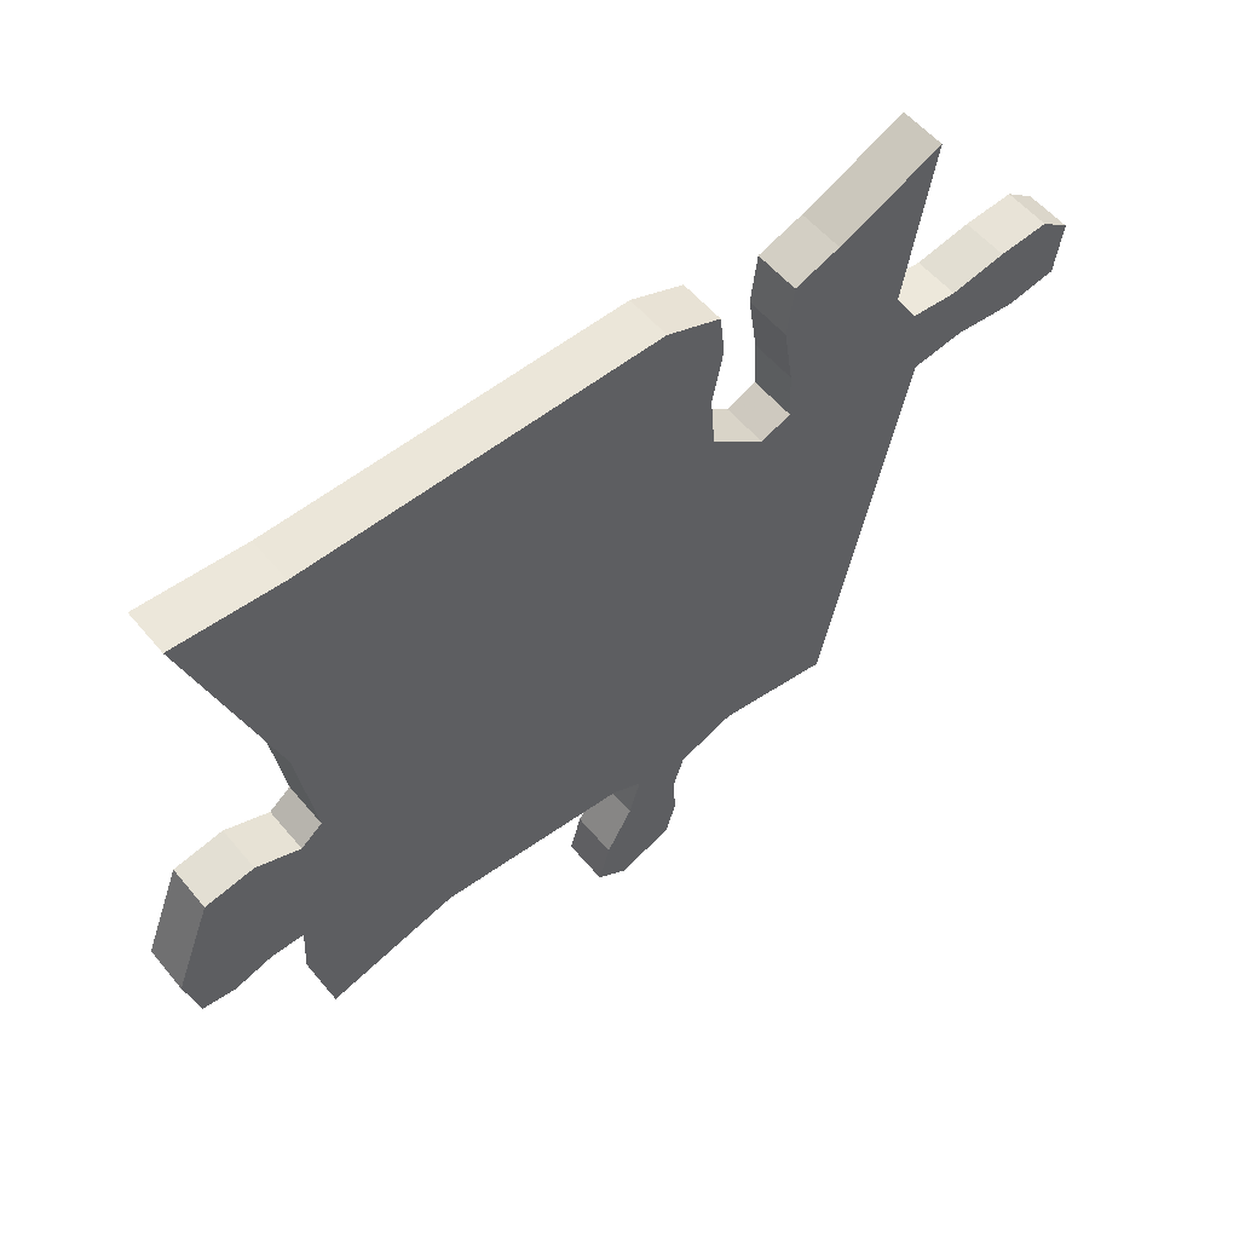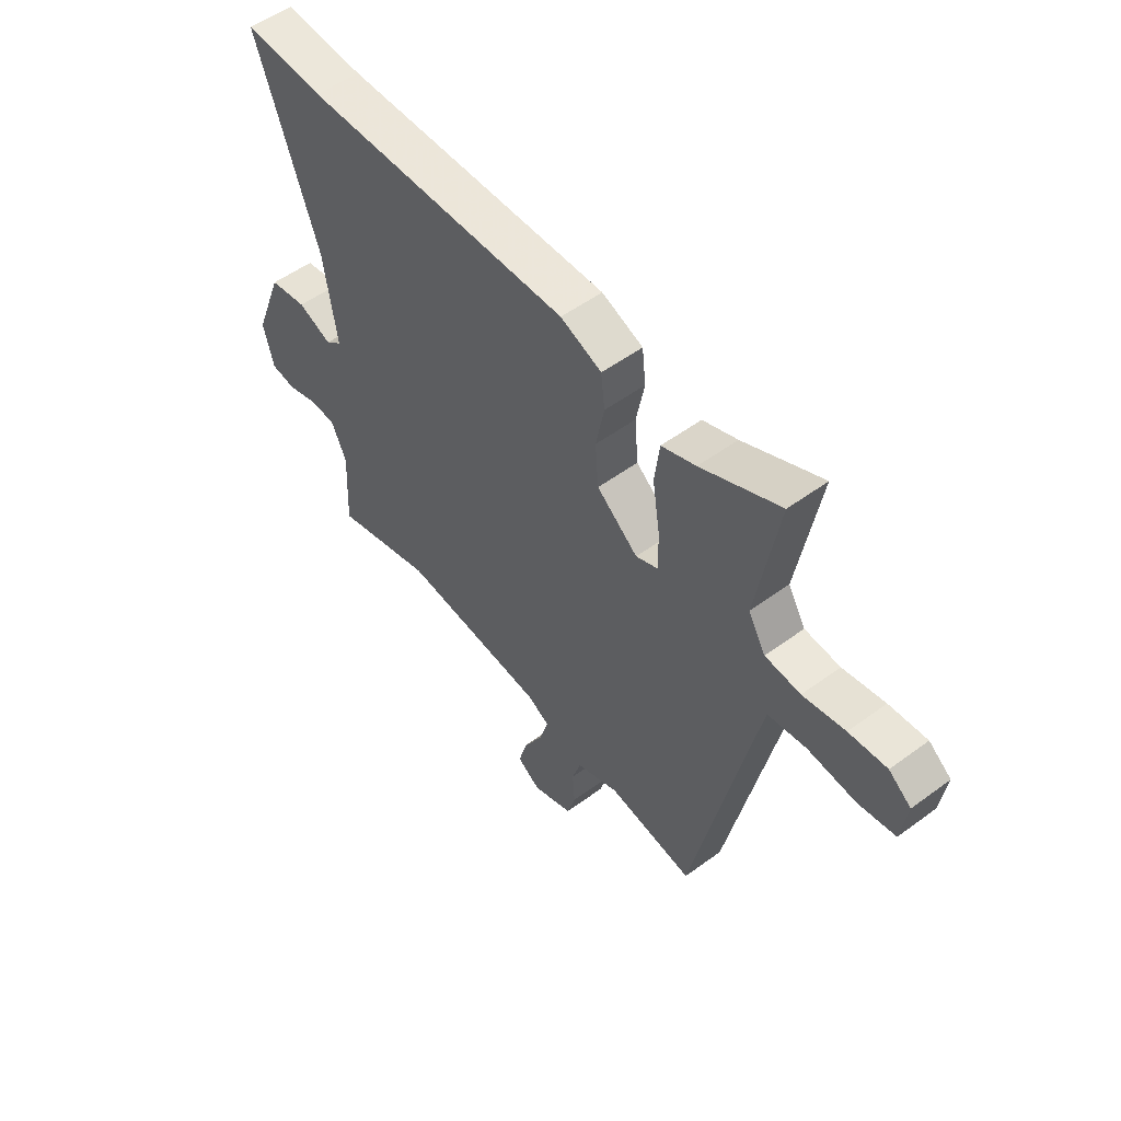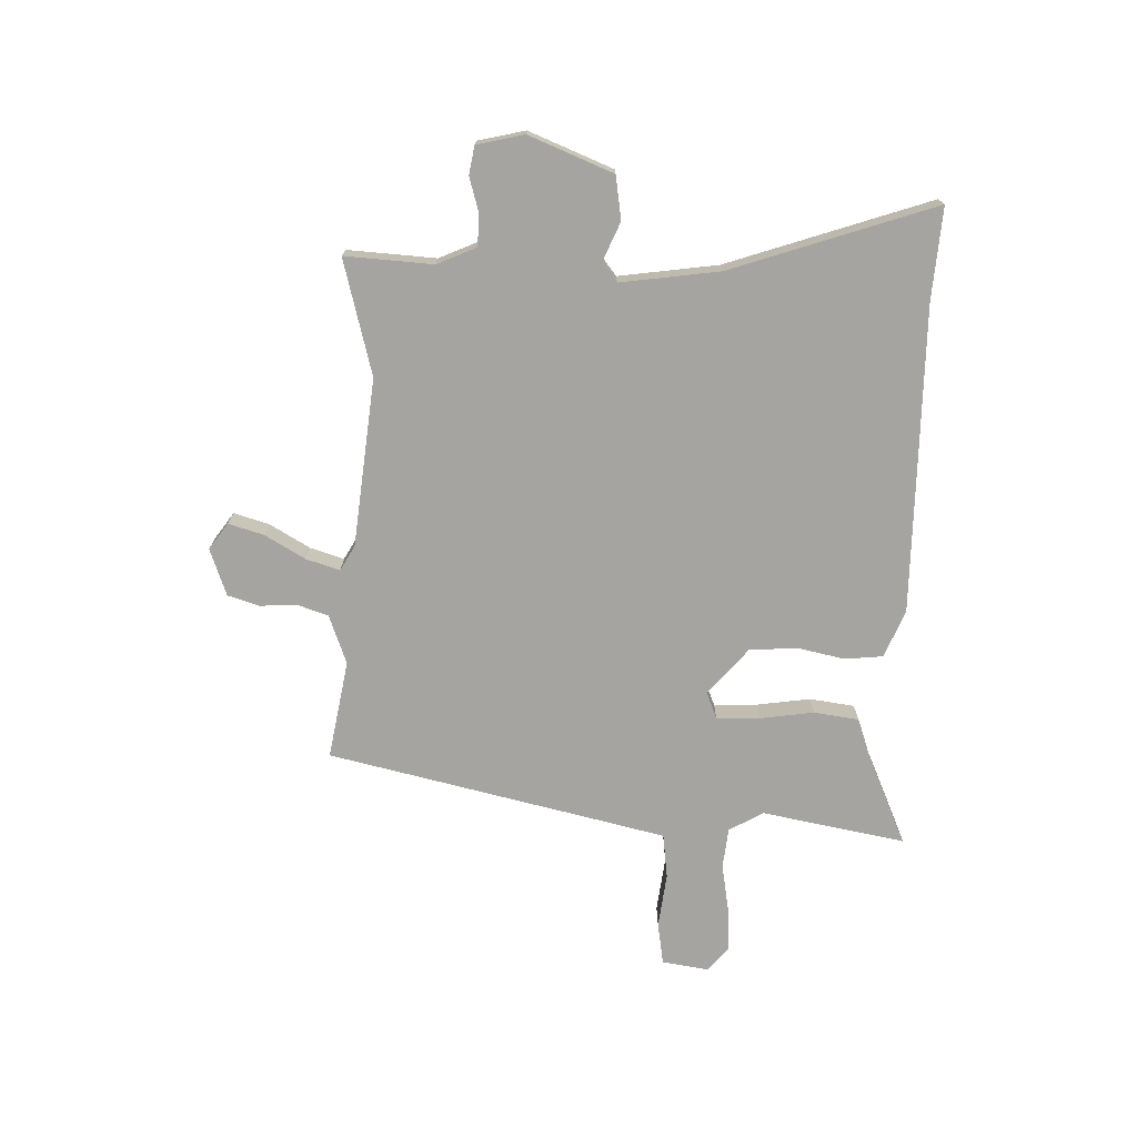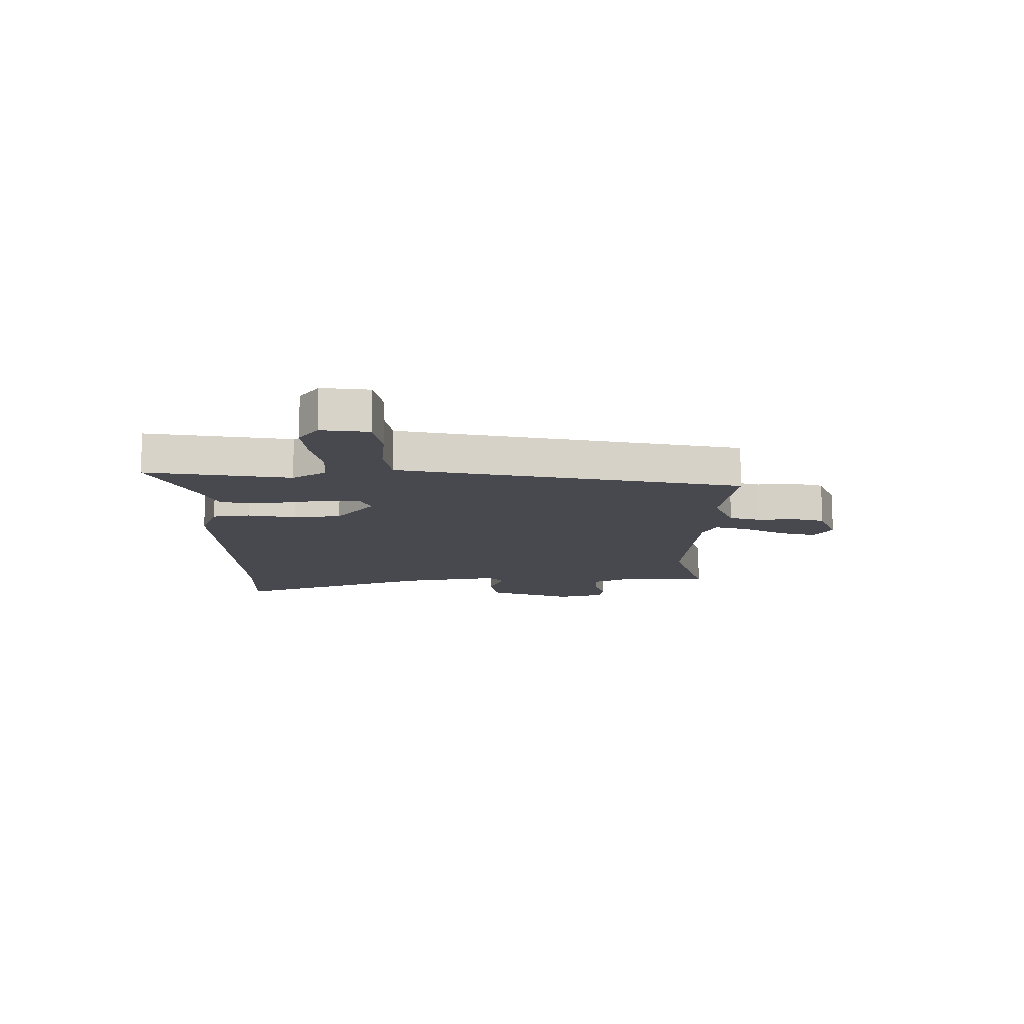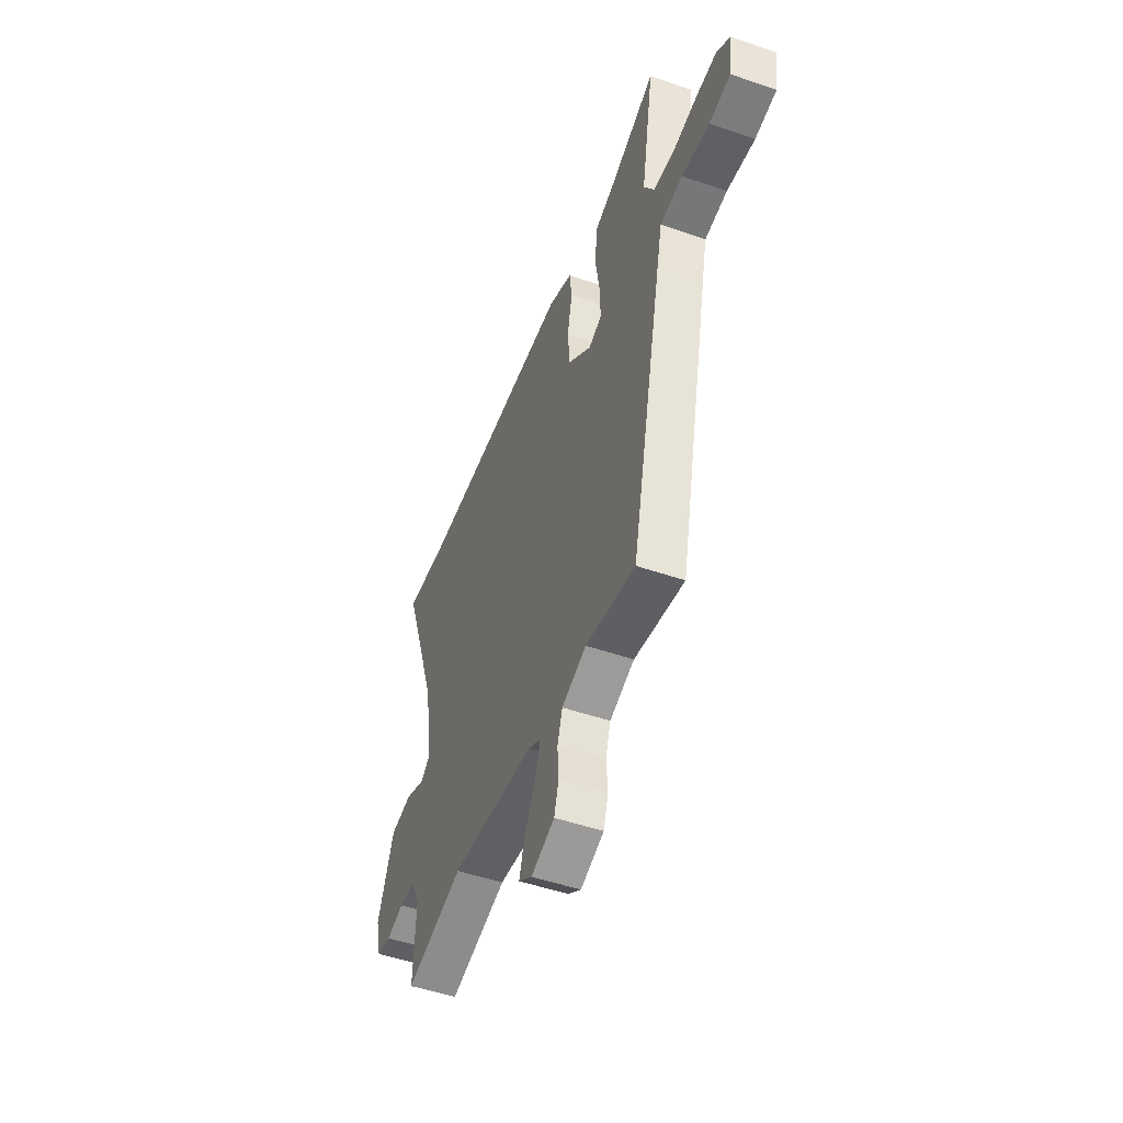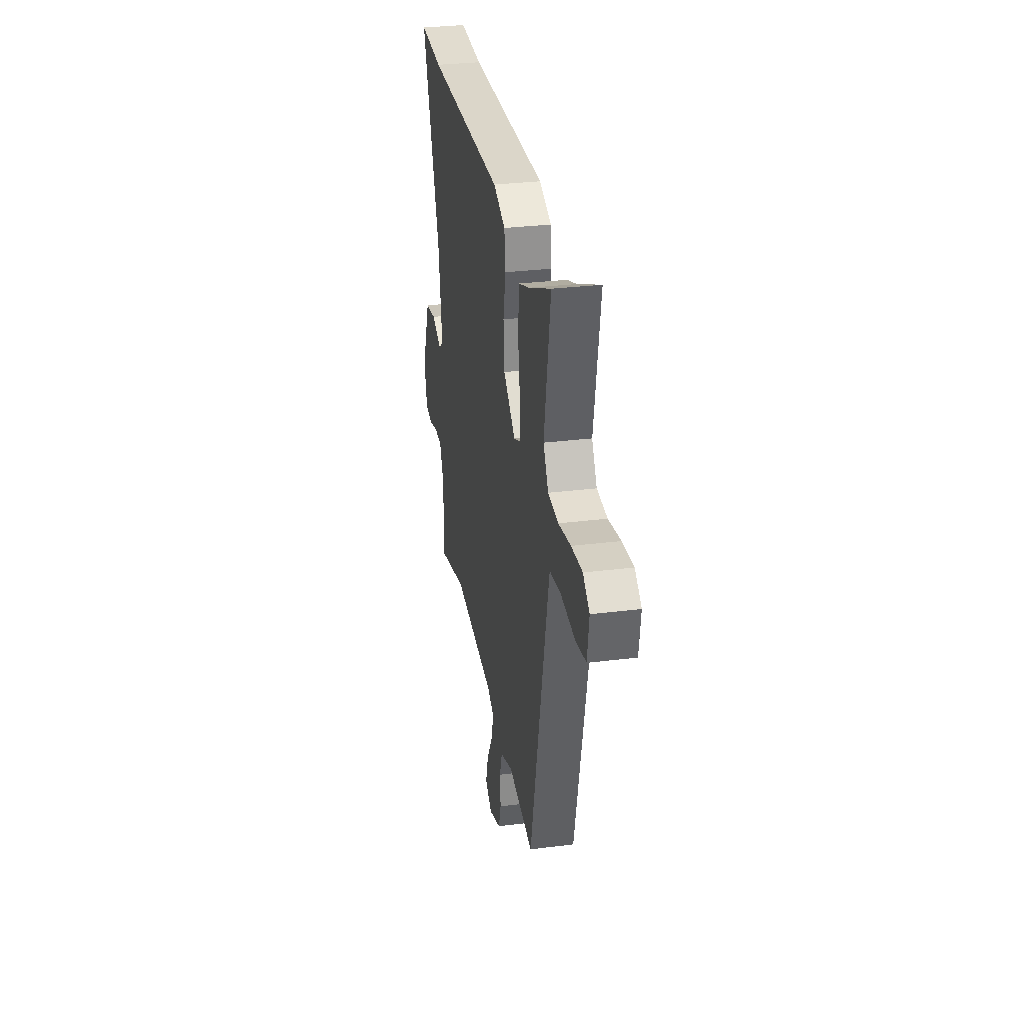
<metadata>
{"format":"obj","ext":"obj","renderer":"f3d","projection":"perspective","resolution":1024,"background":"white","views":[{"elev":55.9,"azim":-39.2,"up":"+Z"},{"elev":52.8,"azim":51.6,"up":"+Z"},{"elev":-73.2,"azim":-92.4,"up":"+Y"},{"elev":-12.6,"azim":91.3,"up":"+Y"},{"elev":-49.5,"azim":69.1,"up":"+Z"},{"elev":30.7,"azim":79.7,"up":"+Z"}]}
</metadata>
<code>
v -0.637 0.07 0.508
v -0.471 0.07 0.498
v 0.082 0.07 0.506
v 0.167 0.07 0.472
v 0.175 0.07 0.404
v 0.158 0.07 0.318
v 0.165 0.07 0.232
v 0.25 0.07 0.162
v 0.297 0.07 0.182
v 0.294 0.07 0.26
v 0.279 0.07 0.357
v 0.289 0.07 0.438
v 0.36 0.07 0.464
v 0.523 0.07 0.538
v 0.478 0.07 0.279
v 0.514 0.07 0.218
v 0.587 0.07 0.211
v 0.674 0.07 0.227
v 0.752 0.07 0.233
v 0.798 0.07 0.197
v 0.786 0.07 0.112
v 0.71 0.07 0.099
v 0.611 0.07 0.11
v 0.531 0.07 0.099
v 0.513 0.07 0.018
v 0.398 0.07 -0.513
v 0.22 0.07 -0.484
v 0.132 0.07 -0.518
v 0.114 0.07 -0.575
v 0.119 0.07 -0.64
v 0.102 0.07 -0.697
v 0.018 0.07 -0.729
v -0.03 0.07 -0.696
v -0.012 0.07 -0.632
v 0.029 0.07 -0.559
v 0.047 0.07 -0.498
v 0.001 0.07 -0.473
v -0.301 0.07 -0.445
v -0.508 0.07 -0.502
v -0.5 0.07 -0.343
v -0.532 0.07 -0.273
v -0.589 0.07 -0.272
v -0.651 0.07 -0.291
v -0.702 0.07 -0.283
v -0.723 0.07 -0.198
v -0.664 0.07 -0.046
v -0.586 0.07 -0.033
v -0.516 0.07 -0.062
v -0.482 0.07 -0.035
v -0.509 0.07 0.143
v -0.637 0 0.508
v -0.471 0 0.498
v 0.082 0 0.506
v 0.167 0 0.472
v 0.175 0 0.404
v 0.158 0 0.318
v 0.165 0 0.232
v 0.25 0 0.162
v 0.297 0 0.182
v 0.294 0 0.26
v 0.279 0 0.357
v 0.289 0 0.438
v 0.36 0 0.464
v 0.523 0 0.538
v 0.478 0 0.279
v 0.514 0 0.218
v 0.587 0 0.211
v 0.674 0 0.227
v 0.752 0 0.233
v 0.798 0 0.197
v 0.786 0 0.112
v 0.71 0 0.099
v 0.611 0 0.11
v 0.531 0 0.099
v 0.513 0 0.018
v 0.398 0 -0.513
v 0.22 0 -0.484
v 0.132 0 -0.518
v 0.114 0 -0.575
v 0.119 0 -0.64
v 0.102 0 -0.697
v 0.018 0 -0.729
v -0.03 0 -0.696
v -0.012 0 -0.632
v 0.029 0 -0.559
v 0.047 0 -0.498
v 0.001 0 -0.473
v -0.301 0 -0.445
v -0.508 0 -0.502
v -0.5 0 -0.343
v -0.532 0 -0.273
v -0.589 0 -0.272
v -0.651 0 -0.291
v -0.702 0 -0.283
v -0.723 0 -0.198
v -0.664 0 -0.046
v -0.586 0 -0.033
v -0.516 0 -0.062
v -0.482 0 -0.035
v -0.509 0 0.143
f 45 46 47 48
f 43 44 45 48
f 42 43 48 49
f 41 42 49
f 40 41 49
f 38 39 40 49
f 37 38 49 50
f 32 33 34 35
f 32 35 36
f 29 30 31 32
f 28 29 32 36
f 27 28 36 37
f 25 26 27
f 24 25 27 37
f 20 21 22 23
f 20 23 24
f 17 18 19 20
f 17 20 24
f 16 17 24 37
f 13 14 15
f 10 11 12 13
f 9 10 13 15
f 3 4 5 6
f 2 3 6 7
f 1 2 7 8
f 37 50 1 8
f 9 15 16 37
f 8 9 37
f 98 97 96 95
f 98 95 94 93
f 99 98 93 92
f 99 92 91
f 99 91 90
f 99 90 89 88
f 100 99 88 87
f 85 84 83 82
f 86 85 82
f 82 81 80 79
f 86 82 79 78
f 87 86 78 77
f 77 76 75
f 87 77 75 74
f 73 72 71 70
f 74 73 70
f 70 69 68 67
f 74 70 67
f 87 74 67 66
f 65 64 63
f 63 62 61 60
f 65 63 60 59
f 56 55 54 53
f 57 56 53 52
f 58 57 52 51
f 58 51 100 87
f 87 66 65 59
f 87 59 58
f 1 51 52 2
f 2 52 53 3
f 3 53 54 4
f 4 54 55 5
f 5 55 56 6
f 6 56 57 7
f 7 57 58 8
f 8 58 59 9
f 9 59 60 10
f 10 60 61 11
f 11 61 62 12
f 12 62 63 13
f 13 63 64 14
f 14 64 65 15
f 15 65 66 16
f 16 66 67 17
f 17 67 68 18
f 18 68 69 19
f 19 69 70 20
f 20 70 71 21
f 21 71 72 22
f 22 72 73 23
f 23 73 74 24
f 24 74 75 25
f 25 75 76 26
f 26 76 77 27
f 27 77 78 28
f 28 78 79 29
f 29 79 80 30
f 30 80 81 31
f 31 81 82 32
f 32 82 83 33
f 33 83 84 34
f 34 84 85 35
f 35 85 86 36
f 36 86 87 37
f 37 87 88 38
f 38 88 89 39
f 39 89 90 40
f 40 90 91 41
f 41 91 92 42
f 42 92 93 43
f 43 93 94 44
f 44 94 95 45
f 45 95 96 46
f 46 96 97 47
f 47 97 98 48
f 48 98 99 49
f 49 99 100 50
f 50 100 51 1

</code>
